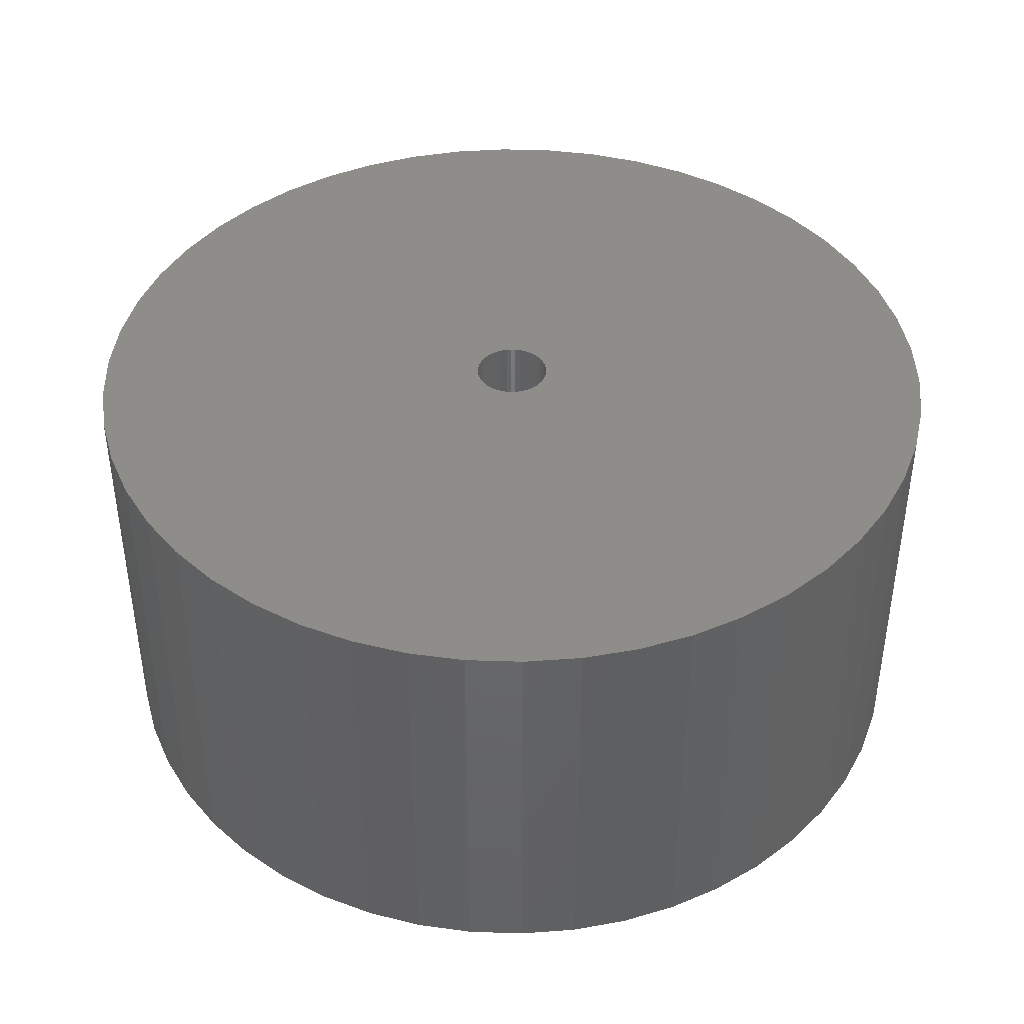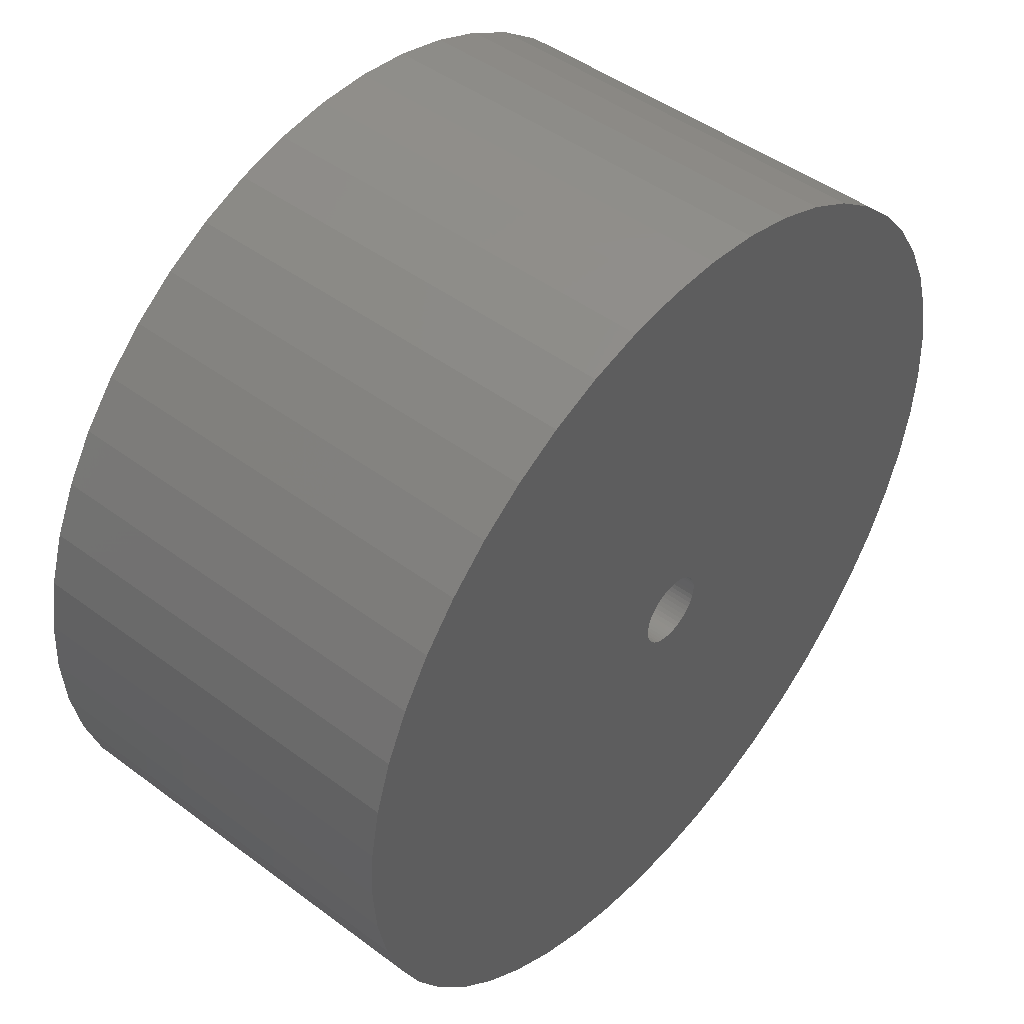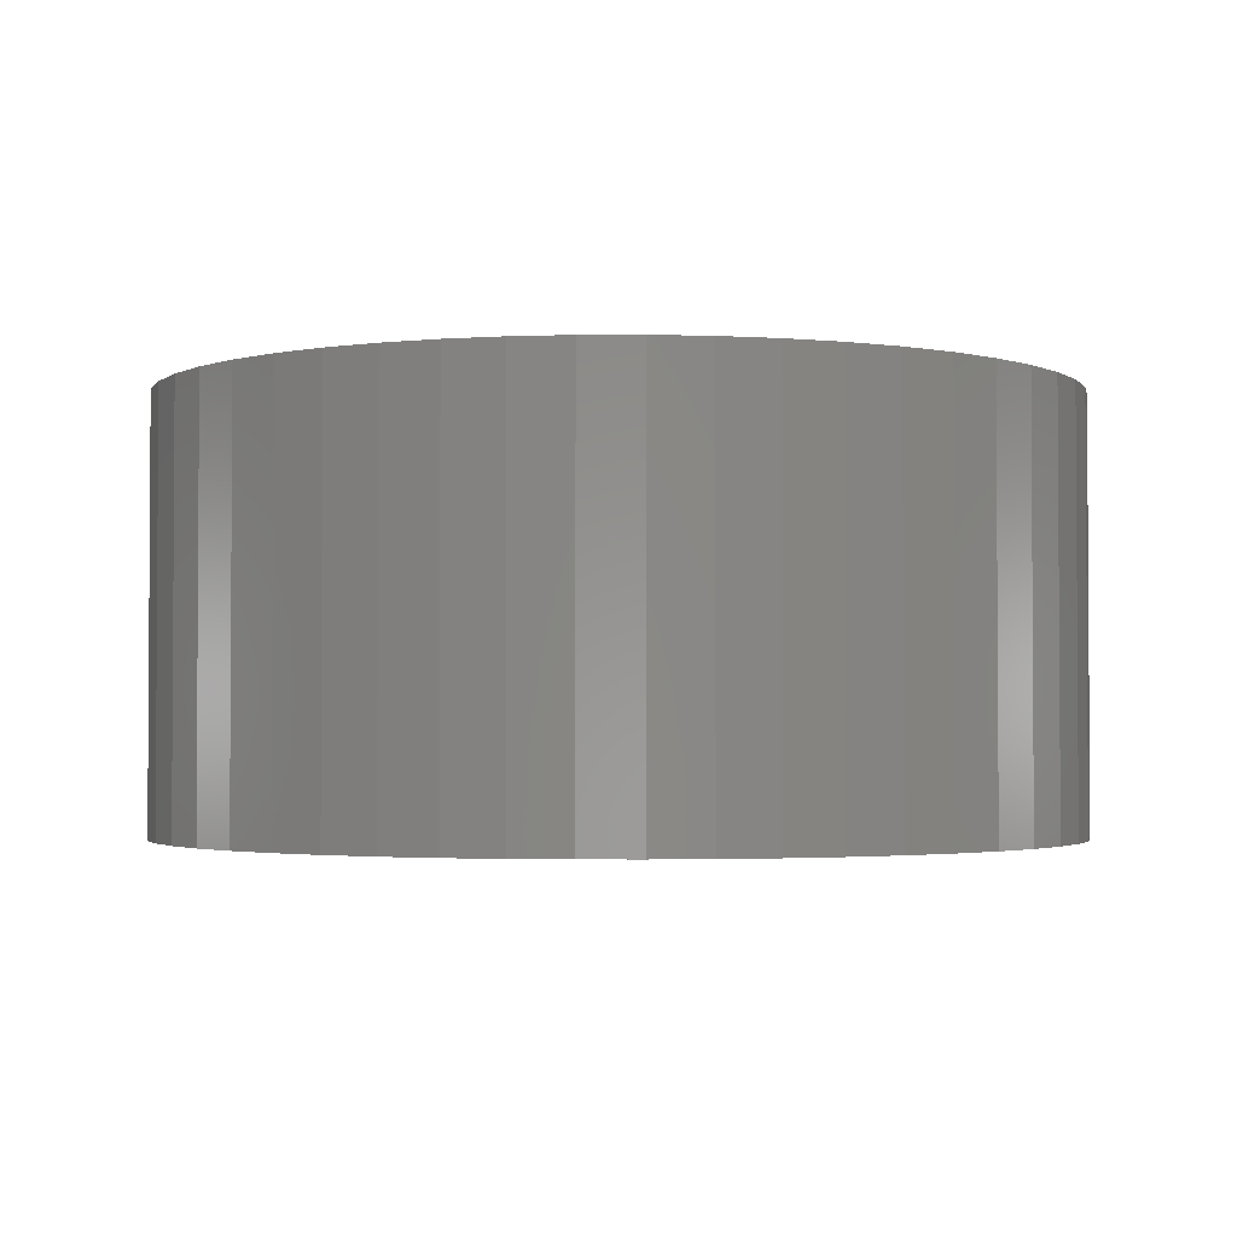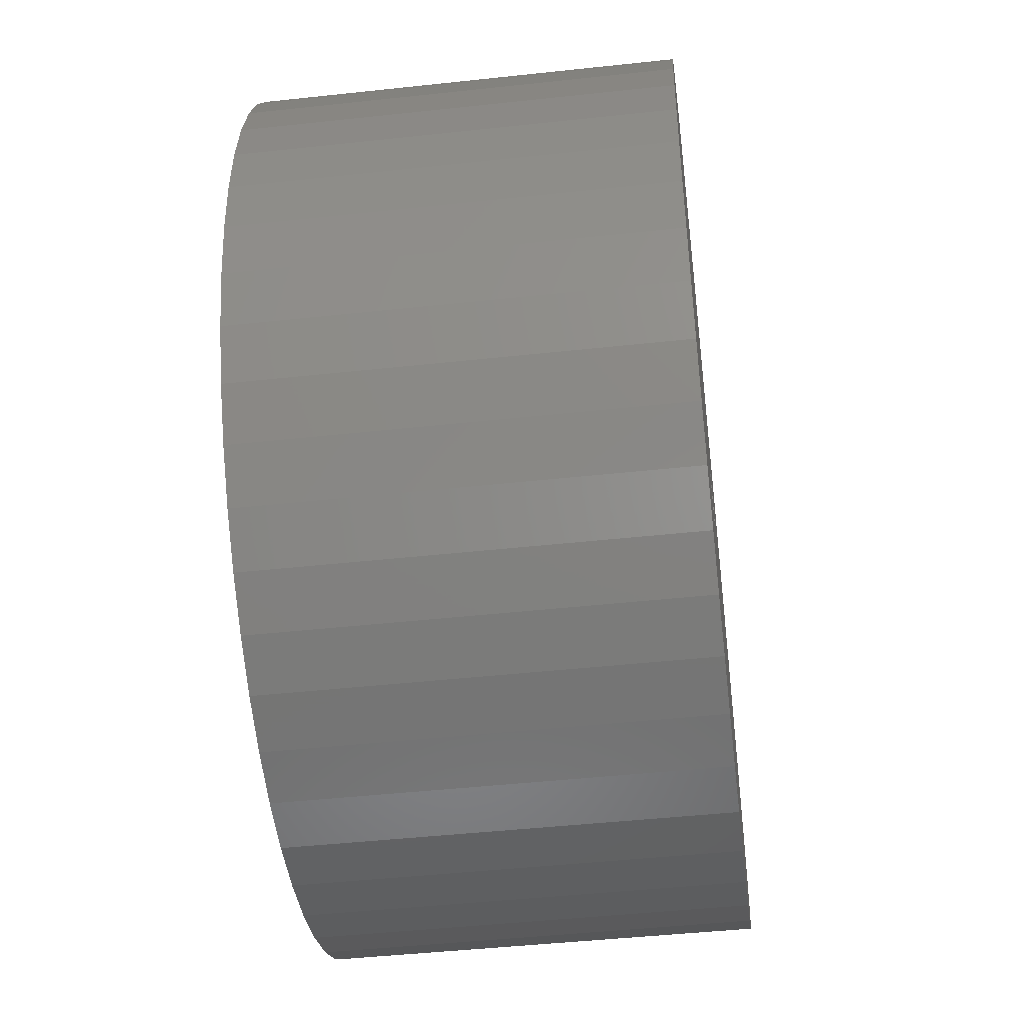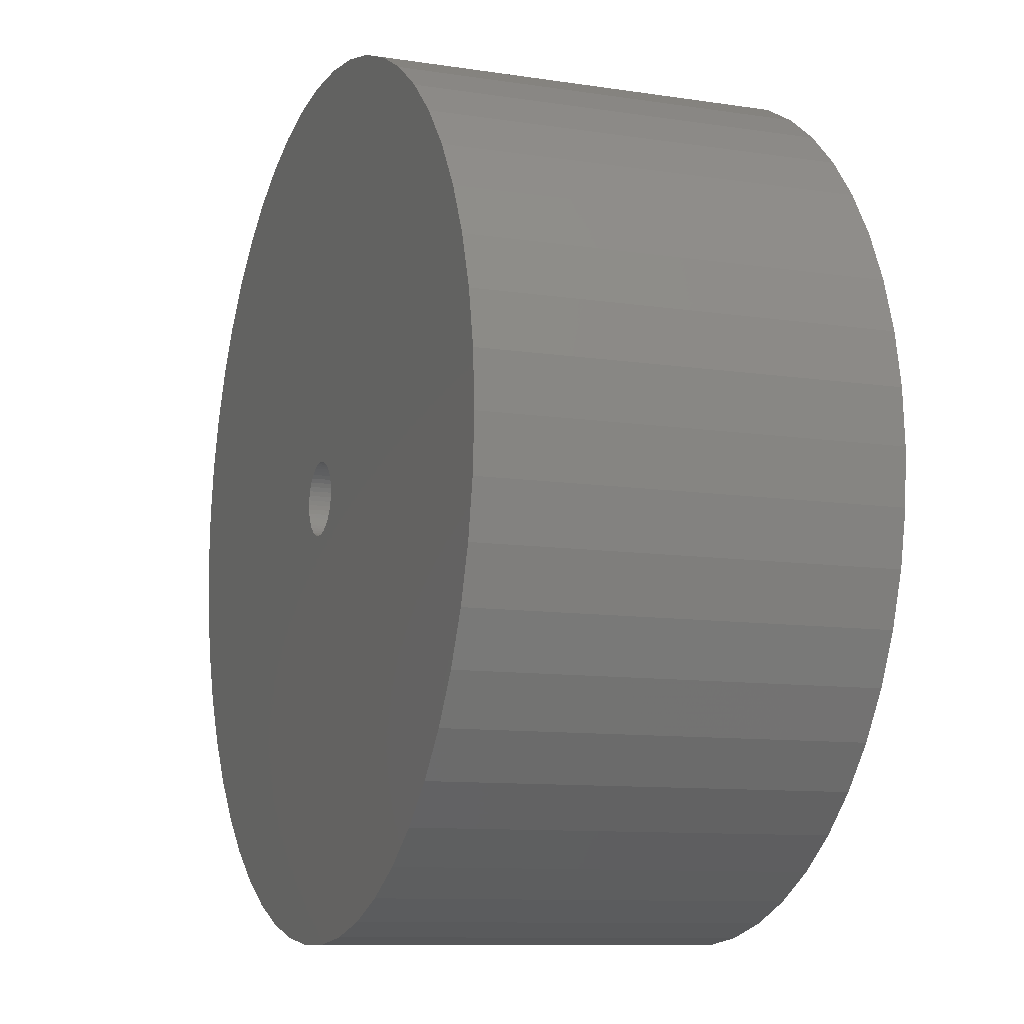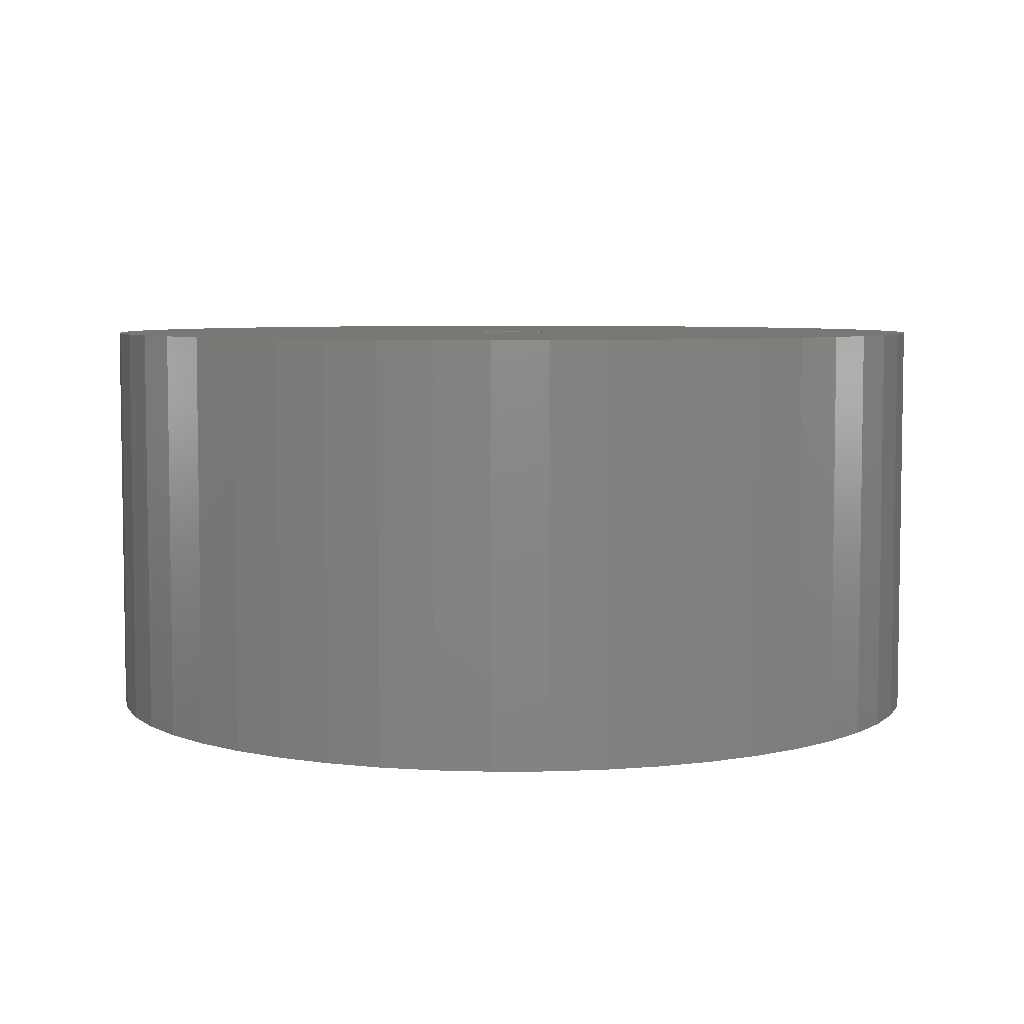
<metadata>
{"format":"stl","ext":"stl","renderer":"f3d","projection":"perspective","resolution":1024,"background":"white","views":[{"elev":41.9,"azim":-163.4,"up":"+Z"},{"elev":47.1,"azim":-49.9,"up":"+Y"},{"elev":-2.3,"azim":-13.6,"up":"+Z"},{"elev":-46.2,"azim":-82.9,"up":"+Y"},{"elev":-10.1,"azim":-111.4,"up":"+Y"},{"elev":5.7,"azim":-130.6,"up":"+Z"}]}
</metadata>
<code>
# stl→obj: 200 verts, 400 faces
v 16 0 7.5
v 15.87 2.005 -7.5
v 15.87 2.005 7.5
v 16 0 -7.5
v -16 0 -7.5
v -15.87 2.005 7.5
v -15.87 2.005 -7.5
v -16 0 7.5
v 1.005 15.97 -7.5
v -1.005 15.97 7.5
v 1.005 15.97 7.5
v -1.005 15.97 -7.5
v -1.005 -15.97 -7.5
v 1.005 -15.97 7.5
v -1.005 -15.97 7.5
v 1.005 -15.97 -7.5
v 11.66 10.95 -7.5
v 10.2 12.33 7.5
v 11.66 10.95 7.5
v 10.2 12.33 -7.5
v -10.2 12.33 -7.5
v -11.66 10.95 7.5
v -10.2 12.33 7.5
v -11.66 10.95 -7.5
v -4.944 15.22 -7.5
v -6.812 14.48 7.5
v -4.944 15.22 7.5
v -6.812 14.48 -7.5
v 14.88 5.89 7.5
v 14.02 7.708 -7.5
v 14.02 7.708 7.5
v 14.88 5.89 -7.5
v 6.812 14.48 -7.5
v 4.944 15.22 7.5
v 6.812 14.48 7.5
v 4.944 15.22 -7.5
v 2.998 15.72 7.5
v 2.998 15.72 -7.5
v 8.573 13.51 -7.5
v 8.573 13.51 7.5
v -14.88 5.89 -7.5
v -14.02 7.708 7.5
v -14.02 7.708 -7.5
v -14.88 5.89 7.5
v -15.5 3.979 -7.5
v -15.5 3.979 7.5
v -2.998 15.72 7.5
v -2.998 15.72 -7.5
v 2.998 -15.72 7.5
v 2.998 -15.72 -7.5
v 15.5 3.979 7.5
v 15.5 3.979 -7.5
v 12.94 9.405 7.5
v 12.94 9.405 -7.5
v -12.94 9.405 7.5
v -12.94 9.405 -7.5
v 1.35 0 7.5
v 1.339 0.1692 7.5
v 15.87 -2.005 7.5
v 1.308 0.3357 7.5
v 1.339 -0.1692 7.5
v 1.255 0.497 7.5
v 15.5 -3.979 7.5
v 1.183 0.6504 7.5
v 1.308 -0.3357 7.5
v 1.092 0.7935 7.5
v 14.88 -5.89 7.5
v 0.9841 0.9241 7.5
v 1.255 -0.497 7.5
v 0.8605 1.04 7.5
v 14.02 -7.708 7.5
v 0.7234 1.14 7.5
v 1.183 -0.6504 7.5
v 0.5748 1.222 7.5
v 12.94 -9.405 7.5
v 0.4172 1.284 7.5
v 1.092 -0.7935 7.5
v 11.66 -10.95 7.5
v 0.253 1.326 7.5
v 0.08477 1.347 7.5
v -0.08477 1.347 7.5
v -0.253 1.326 7.5
v -0.4172 1.284 7.5
v -0.5748 1.222 7.5
v -0.7234 1.14 7.5
v -8.573 13.51 7.5
v -0.8605 1.04 7.5
v -0.9841 0.9241 7.5
v -1.092 0.7935 7.5
v 0.9841 -0.9241 7.5
v 10.2 -12.33 7.5
v 0.8605 -1.04 7.5
v 8.573 -13.51 7.5
v 0.7234 -1.14 7.5
v 6.812 -14.48 7.5
v 0.5748 -1.222 7.5
v 4.944 -15.22 7.5
v 0.4172 -1.284 7.5
v 0.253 -1.326 7.5
v 0.08477 -1.347 7.5
v -0.08477 -1.347 7.5
v -0.253 -1.326 7.5
v -2.998 -15.72 7.5
v -0.4172 -1.284 7.5
v -4.944 -15.22 7.5
v -0.5748 -1.222 7.5
v -6.812 -14.48 7.5
v -0.7234 -1.14 7.5
v -8.573 -13.51 7.5
v -0.8605 -1.04 7.5
v -10.2 -12.33 7.5
v -0.9841 -0.9241 7.5
v -11.66 -10.95 7.5
v -1.092 -0.7935 7.5
v -12.94 -9.405 7.5
v -1.183 -0.6504 7.5
v -14.02 -7.708 7.5
v -1.255 -0.497 7.5
v -14.88 -5.89 7.5
v -1.308 -0.3357 7.5
v -15.5 -3.979 7.5
v -1.339 -0.1692 7.5
v -15.87 -2.005 7.5
v -1.35 0 7.5
v -1.183 0.6504 7.5
v -1.255 0.497 7.5
v -1.308 0.3357 7.5
v -1.339 0.1692 7.5
v -8.573 13.51 -7.5
v 15.87 -2.005 -7.5
v 14.88 -5.89 -7.5
v 14.02 -7.708 -7.5
v -11.66 -10.95 -7.5
v -10.2 -12.33 -7.5
v -14.02 -7.708 -7.5
v -14.88 -5.89 -7.5
v -12.94 -9.405 -7.5
v 1.35 0 -7.5
v 1.339 -0.1692 -7.5
v 15.5 -3.979 -7.5
v 1.308 -0.3357 -7.5
v 1.339 0.1692 -7.5
v 1.255 -0.497 -7.5
v 1.183 -0.6504 -7.5
v 12.94 -9.405 -7.5
v 1.308 0.3357 -7.5
v 1.092 -0.7935 -7.5
v 11.66 -10.95 -7.5
v 0.9841 -0.9241 -7.5
v 10.2 -12.33 -7.5
v 1.255 0.497 -7.5
v 0.8605 -1.04 -7.5
v 8.573 -13.51 -7.5
v 0.7234 -1.14 -7.5
v 6.812 -14.48 -7.5
v 1.183 0.6504 -7.5
v 0.5748 -1.222 -7.5
v 4.944 -15.22 -7.5
v 0.4172 -1.284 -7.5
v 1.092 0.7935 -7.5
v 0.253 -1.326 -7.5
v 0.08477 -1.347 -7.5
v -0.08477 -1.347 -7.5
v -0.253 -1.326 -7.5
v -2.998 -15.72 -7.5
v -0.4172 -1.284 -7.5
v -4.944 -15.22 -7.5
v -0.5748 -1.222 -7.5
v -6.812 -14.48 -7.5
v -0.7234 -1.14 -7.5
v -8.573 -13.51 -7.5
v -0.8605 -1.04 -7.5
v -0.9841 -0.9241 -7.5
v -1.092 -0.7935 -7.5
v 0.9841 0.9241 -7.5
v 0.8605 1.04 -7.5
v 0.7234 1.14 -7.5
v 0.5748 1.222 -7.5
v 0.4172 1.284 -7.5
v 0.253 1.326 -7.5
v 0.08477 1.347 -7.5
v -0.08477 1.347 -7.5
v -0.253 1.326 -7.5
v -0.4172 1.284 -7.5
v -0.5748 1.222 -7.5
v -0.7234 1.14 -7.5
v -0.8605 1.04 -7.5
v -0.9841 0.9241 -7.5
v -1.092 0.7935 -7.5
v -1.183 0.6504 -7.5
v -1.255 0.497 -7.5
v -1.308 0.3357 -7.5
v -1.339 0.1692 -7.5
v -1.35 0 -7.5
v -1.183 -0.6504 -7.5
v -1.255 -0.497 -7.5
v -1.308 -0.3357 -7.5
v -15.5 -3.979 -7.5
v -1.339 -0.1692 -7.5
v -15.87 -2.005 -7.5
f 1 2 3
f 2 1 4
f 5 6 7
f 6 5 8
f 9 10 11
f 10 9 12
f 13 14 15
f 14 13 16
f 17 18 19
f 18 17 20
f 21 22 23
f 22 21 24
f 25 26 27
f 26 25 28
f 29 30 31
f 30 29 32
f 33 34 35
f 34 33 36
f 36 37 34
f 37 36 38
f 39 35 40
f 35 39 33
f 41 42 43
f 42 41 44
f 45 44 41
f 44 45 46
f 12 47 10
f 47 12 48
f 16 49 14
f 49 16 50
f 51 32 29
f 32 51 52
f 3 52 51
f 52 3 2
f 53 17 19
f 17 53 54
f 31 54 53
f 54 31 30
f 38 11 37
f 11 38 9
f 20 40 18
f 40 20 39
f 43 55 56
f 55 43 42
f 56 22 24
f 22 56 55
f 7 46 45
f 46 7 6
f 57 1 3
f 58 3 51
f 1 57 59
f 60 51 29
f 61 59 57
f 62 29 31
f 59 61 63
f 64 31 53
f 65 63 61
f 66 53 19
f 63 65 67
f 68 19 18
f 69 67 65
f 70 18 40
f 67 69 71
f 72 40 35
f 73 71 69
f 74 35 34
f 71 73 75
f 76 34 37
f 77 75 73
f 75 77 78
f 3 58 57
f 51 60 58
f 29 62 60
f 31 64 62
f 53 66 64
f 79 37 11
f 19 68 66
f 18 70 68
f 40 72 70
f 35 74 72
f 34 76 74
f 37 79 76
f 11 80 79
f 11 81 80
f 10 81 11
f 81 10 82
f 47 82 10
f 82 47 83
f 27 83 47
f 83 27 84
f 26 84 27
f 84 26 85
f 86 85 26
f 85 86 87
f 23 87 86
f 87 23 88
f 22 88 23
f 88 22 89
f 90 78 77
f 78 90 91
f 92 91 90
f 91 92 93
f 94 93 92
f 93 94 95
f 96 95 94
f 95 96 97
f 98 97 96
f 97 98 49
f 99 49 98
f 49 99 14
f 100 14 99
f 101 14 100
f 15 101 102
f 103 102 104
f 105 104 106
f 107 106 108
f 109 108 110
f 111 110 112
f 101 15 14
f 113 112 114
f 115 114 116
f 117 116 118
f 119 118 120
f 121 120 122
f 123 122 124
f 55 89 22
f 102 103 15
f 89 55 125
f 104 105 103
f 42 125 55
f 106 107 105
f 125 42 126
f 108 109 107
f 44 126 42
f 110 111 109
f 126 44 127
f 112 113 111
f 46 127 44
f 114 115 113
f 127 46 128
f 116 117 115
f 6 128 46
f 118 119 117
f 128 6 124
f 120 121 119
f 8 124 6
f 122 123 121
f 124 8 123
f 28 86 26
f 86 28 129
f 129 23 86
f 23 129 21
f 48 27 47
f 27 48 25
f 59 4 1
f 4 59 130
f 71 131 67
f 131 71 132
f 133 111 113
f 111 133 134
f 135 119 136
f 119 135 117
f 137 117 135
f 117 137 115
f 138 4 130
f 139 130 140
f 4 138 2
f 141 140 131
f 142 2 138
f 143 131 132
f 2 142 52
f 144 132 145
f 146 52 142
f 147 145 148
f 52 146 32
f 149 148 150
f 151 32 146
f 152 150 153
f 32 151 30
f 154 153 155
f 156 30 151
f 157 155 158
f 30 156 54
f 159 158 50
f 160 54 156
f 54 160 17
f 130 139 138
f 140 141 139
f 131 143 141
f 132 144 143
f 145 147 144
f 161 50 16
f 148 149 147
f 150 152 149
f 153 154 152
f 155 157 154
f 158 159 157
f 50 161 159
f 16 162 161
f 16 163 162
f 13 163 16
f 163 13 164
f 165 164 13
f 164 165 166
f 167 166 165
f 166 167 168
f 169 168 167
f 168 169 170
f 171 170 169
f 170 171 172
f 134 172 171
f 172 134 173
f 133 173 134
f 173 133 174
f 175 17 160
f 17 175 20
f 176 20 175
f 20 176 39
f 177 39 176
f 39 177 33
f 178 33 177
f 33 178 36
f 179 36 178
f 36 179 38
f 180 38 179
f 38 180 9
f 181 9 180
f 182 9 181
f 12 182 183
f 48 183 184
f 25 184 185
f 28 185 186
f 129 186 187
f 21 187 188
f 182 12 9
f 24 188 189
f 56 189 190
f 43 190 191
f 41 191 192
f 45 192 193
f 7 193 194
f 137 174 133
f 183 48 12
f 174 137 195
f 184 25 48
f 135 195 137
f 185 28 25
f 195 135 196
f 186 129 28
f 136 196 135
f 187 21 129
f 196 136 197
f 188 24 21
f 198 197 136
f 189 56 24
f 197 198 199
f 190 43 56
f 200 199 198
f 191 41 43
f 199 200 194
f 192 45 41
f 5 194 200
f 193 7 45
f 194 5 7
f 155 93 95
f 93 155 153
f 67 140 63
f 140 67 131
f 133 115 137
f 115 133 113
f 136 121 198
f 121 136 119
f 150 78 91
f 78 150 148
f 158 95 97
f 95 158 155
f 50 97 49
f 97 50 158
f 63 130 59
f 130 63 140
f 75 132 71
f 132 75 145
f 78 145 75
f 145 78 148
f 165 15 103
f 15 165 13
f 169 105 107
f 105 169 167
f 167 103 105
f 103 167 165
f 198 123 200
f 123 198 121
f 200 8 5
f 8 200 123
f 153 91 93
f 91 153 150
f 171 107 109
f 107 171 169
f 134 109 111
f 109 134 171
f 138 58 142
f 58 138 57
f 124 193 128
f 193 124 194
f 182 80 81
f 80 182 181
f 162 101 100
f 101 162 163
f 176 68 70
f 68 176 175
f 188 87 88
f 87 188 187
f 185 83 84
f 83 185 184
f 147 73 144
f 73 147 77
f 151 64 156
f 64 151 62
f 142 60 146
f 60 142 58
f 156 66 160
f 66 156 64
f 179 74 76
f 74 179 178
f 177 70 72
f 70 177 176
f 126 190 125
f 190 126 191
f 184 82 83
f 82 184 183
f 141 61 139
f 61 141 65
f 157 98 96
f 98 157 159
f 154 96 94
f 96 154 157
f 146 62 151
f 62 146 60
f 160 68 175
f 68 160 66
f 180 76 79
f 76 180 179
f 181 79 80
f 79 181 180
f 178 72 74
f 72 178 177
f 125 189 89
f 189 125 190
f 89 188 88
f 188 89 189
f 127 191 126
f 191 127 192
f 128 192 127
f 192 128 193
f 186 84 85
f 84 186 185
f 187 85 87
f 85 187 186
f 183 81 82
f 81 183 182
f 139 57 138
f 57 139 61
f 149 77 147
f 77 149 90
f 118 197 120
f 197 118 196
f 122 194 124
f 194 122 199
f 152 94 92
f 94 152 154
f 149 92 90
f 92 149 152
f 144 69 143
f 69 144 73
f 112 174 114
f 174 112 173
f 114 195 116
f 195 114 174
f 143 65 141
f 65 143 69
f 166 106 104
f 106 166 168
f 170 110 108
f 110 170 172
f 164 104 102
f 104 164 166
f 172 112 110
f 112 172 173
f 116 196 118
f 196 116 195
f 120 199 122
f 199 120 197
f 159 99 98
f 99 159 161
f 161 100 99
f 100 161 162
f 168 108 106
f 108 168 170
f 163 102 101
f 102 163 164

</code>
